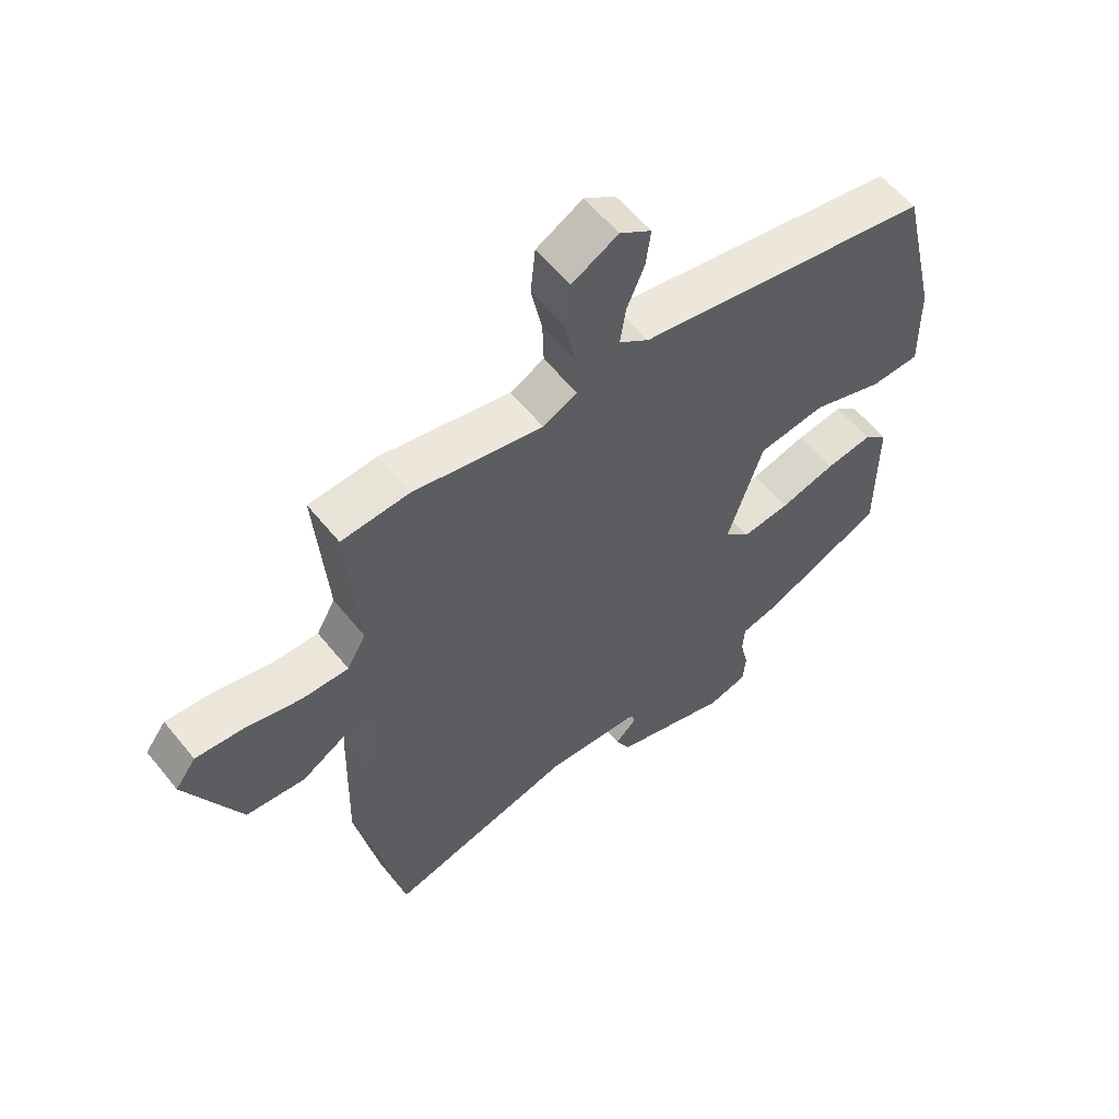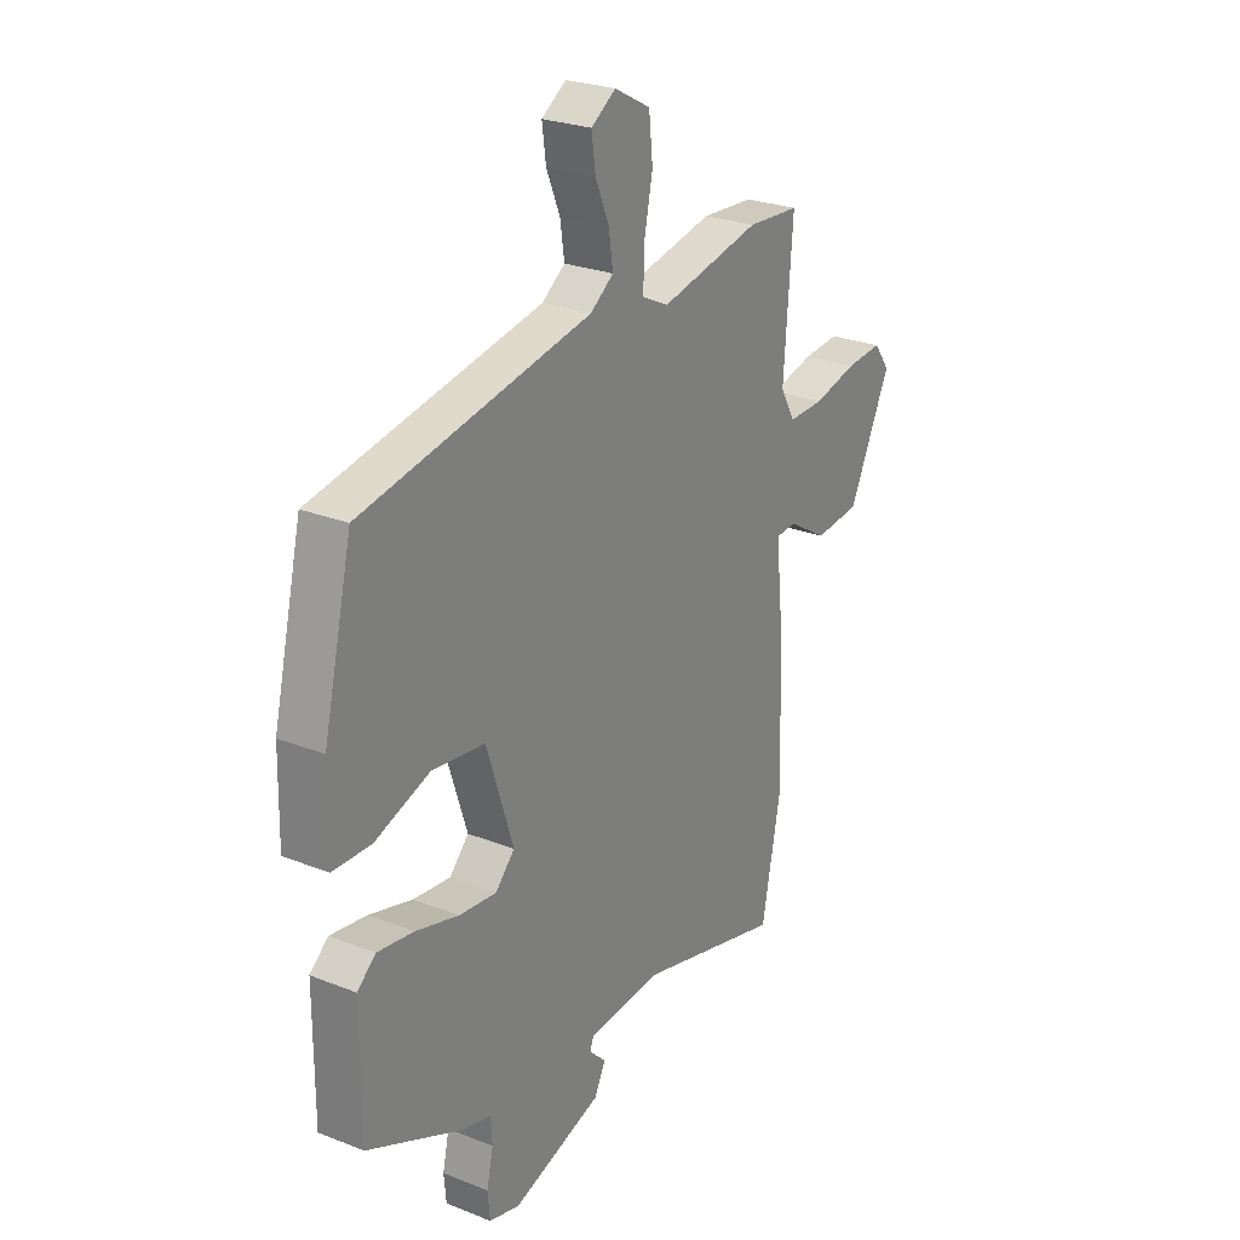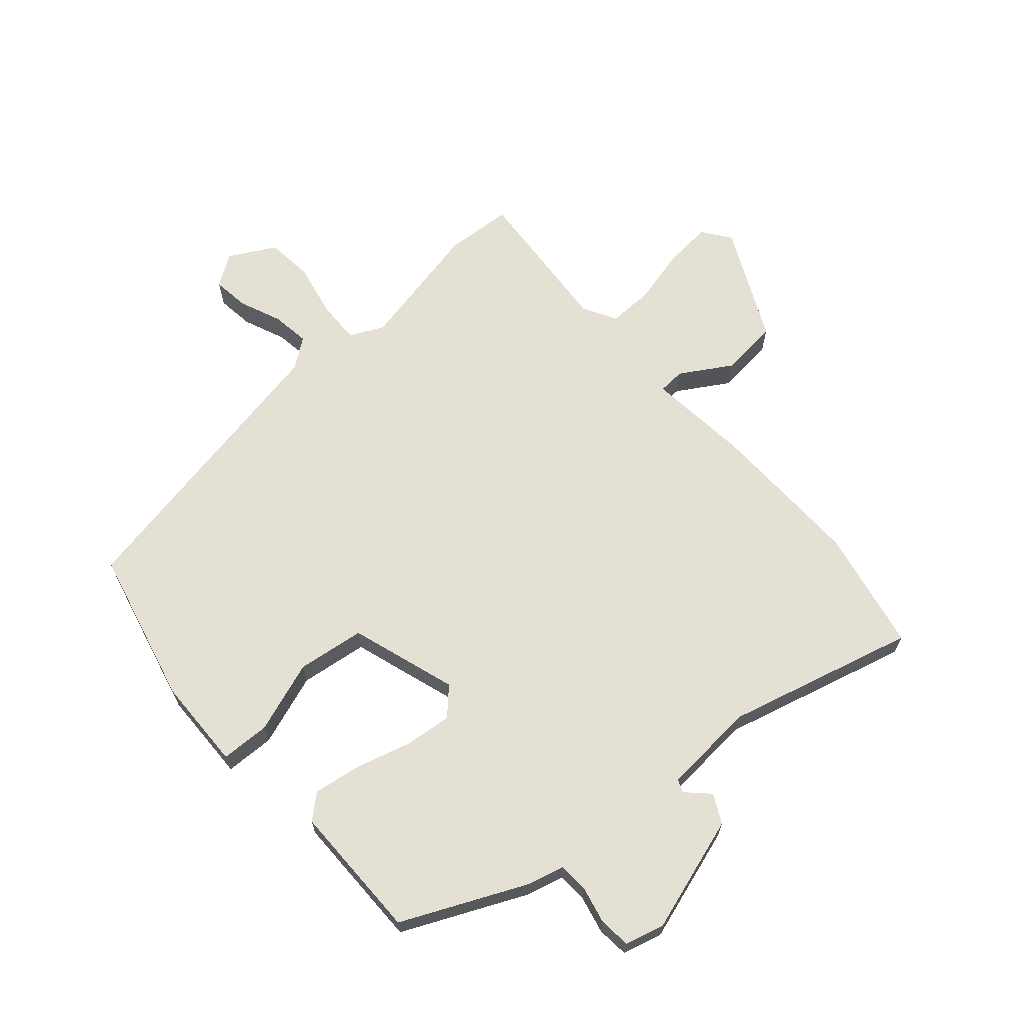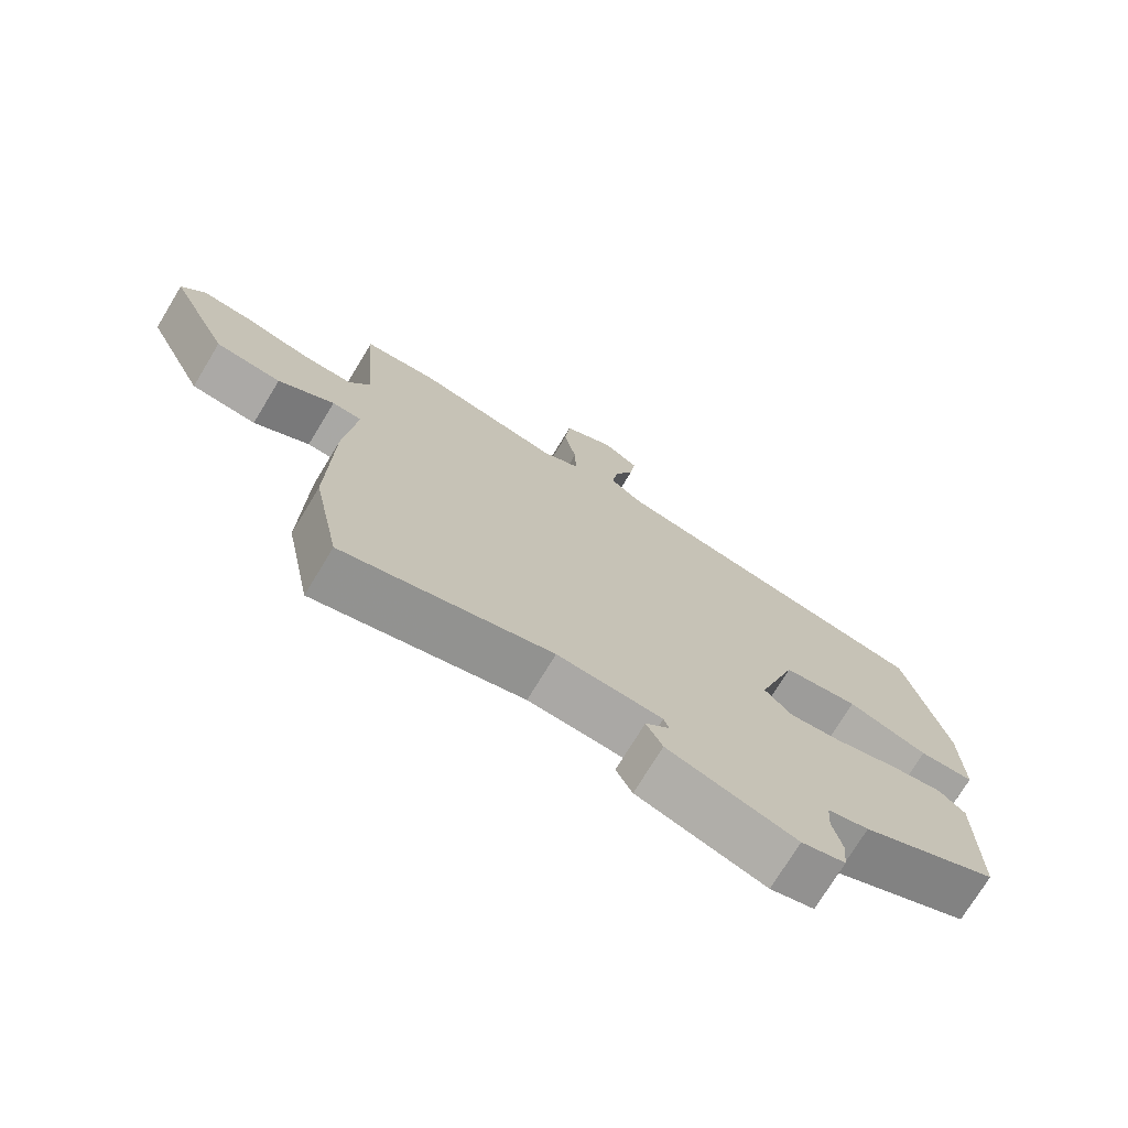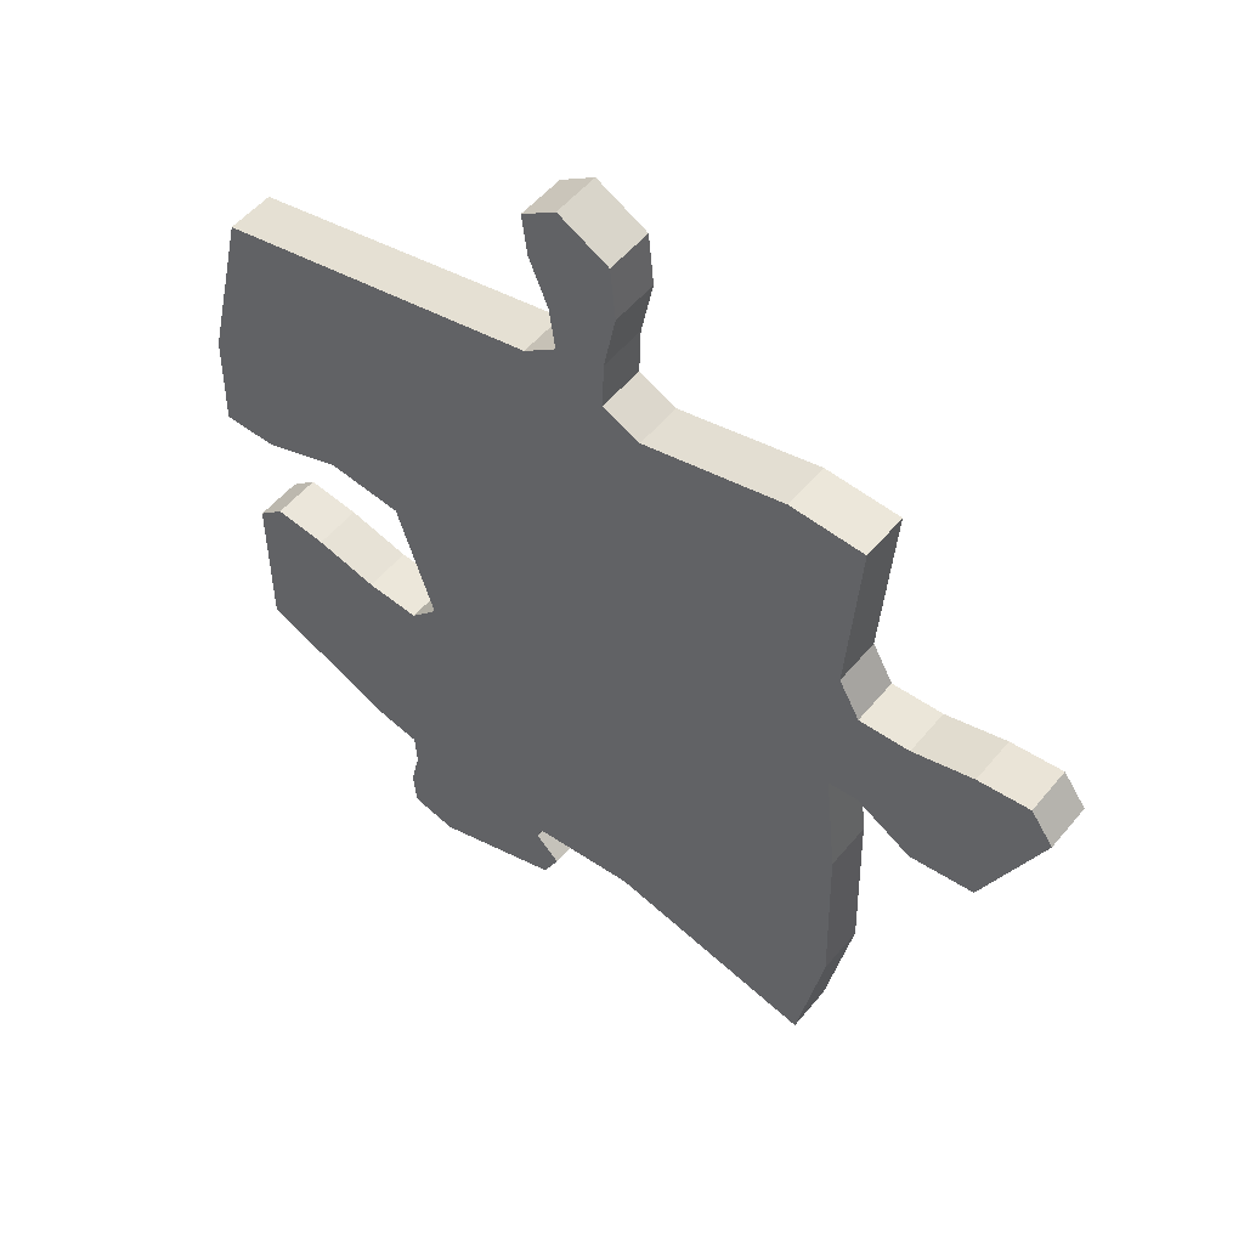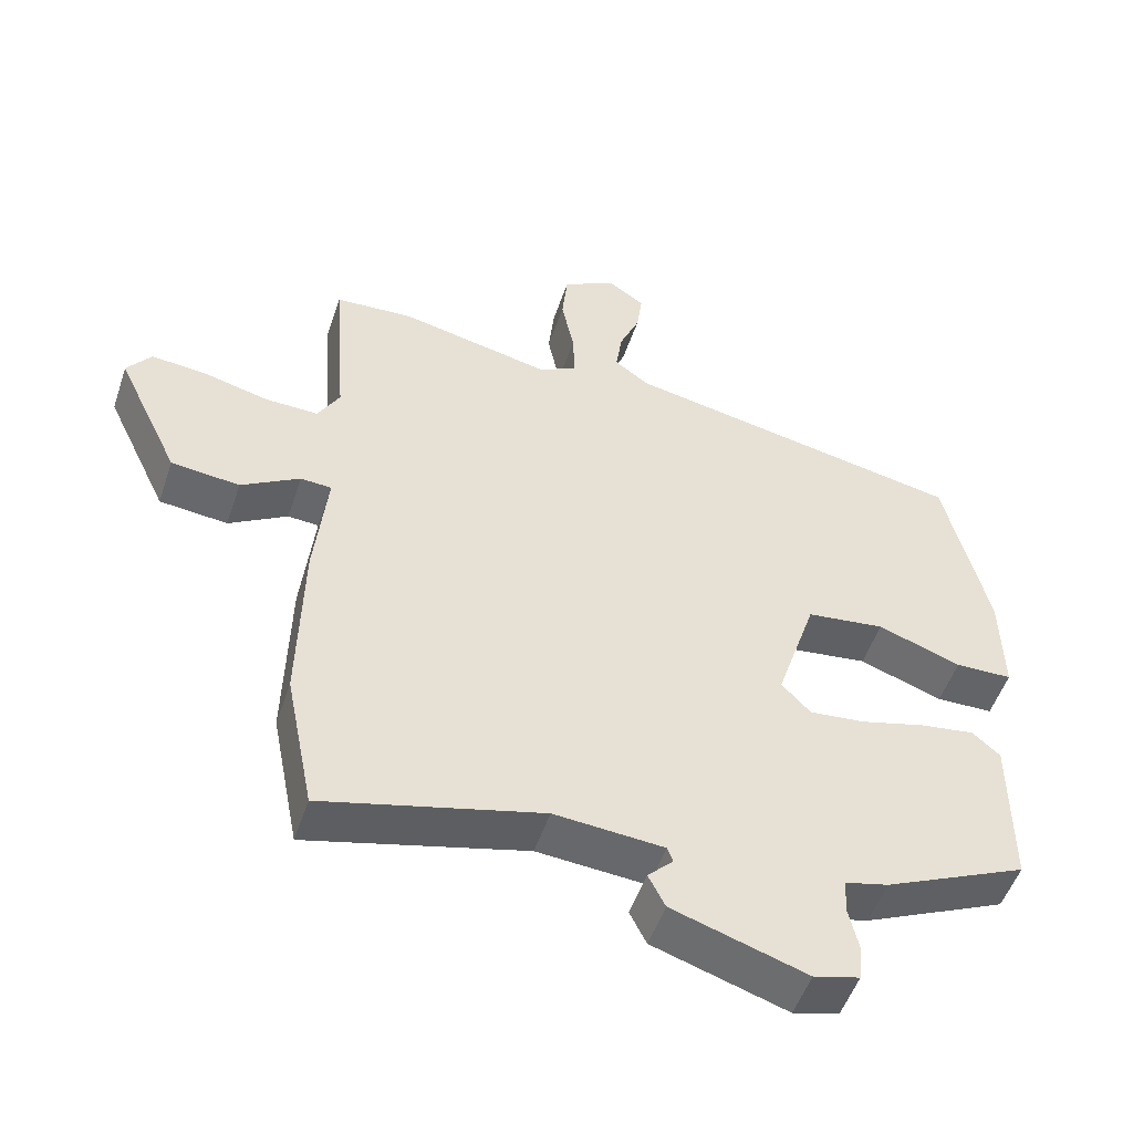
<metadata>
{"format":"obj","ext":"obj","renderer":"f3d","projection":"perspective","resolution":1024,"background":"white","views":[{"elev":58.1,"azim":-38.5,"up":"+Z"},{"elev":25.7,"azim":122.3,"up":"+Z"},{"elev":66.1,"azim":139.0,"up":"+Y"},{"elev":-73.6,"azim":-31.2,"up":"+Z"},{"elev":52.5,"azim":-141.7,"up":"+Z"},{"elev":-51.4,"azim":-18.4,"up":"+Z"}]}
</metadata>
<code>
v 0.467 0.07 0.408
v 0.528 0.07 0.15
v 0.531 0.07 -0.001
v 0.45 0.07 -0.003
v 0.332 0.07 0.039
v 0.221 0.07 0.025
v 0.164 0.07 -0.15
v 0.205 0.07 -0.193
v 0.284 0.07 -0.185
v 0.376 0.07 -0.16
v 0.453 0.07 -0.149
v 0.492 0.07 -0.183
v 0.492 0.07 -0.408
v 0.289 0.07 -0.5
v 0.228 0.07 -0.515
v 0.225 0.07 -0.564
v 0.239 0.07 -0.626
v 0.234 0.07 -0.678
v 0.169 0.07 -0.695
v -0.021 0.07 -0.634
v -0.045 0.07 -0.587
v -0.009 0.07 -0.552
v -0.017 0.07 -0.53
v -0.172 0.07 -0.518
v -0.481 0.07 -0.597
v -0.521 0.07 -0.396
v -0.515 0.07 -0.142
v -0.497 0.07 0.028
v -0.541 0.07 0.031
v -0.624 0.07 -0.019
v -0.721 0.07 -0.009
v -0.81 0.07 0.178
v -0.776 0.07 0.224
v -0.698 0.07 0.217
v -0.606 0.07 0.194
v -0.53 0.07 0.192
v -0.499 0.07 0.247
v -0.518 0.07 0.499
v -0.407 0.07 0.506
v -0.194 0.07 0.46
v -0.138 0.07 0.487
v -0.14 0.07 0.558
v -0.158 0.07 0.646
v -0.15 0.07 0.724
v -0.074 0.07 0.765
v -0.022 0.07 0.73
v -0.03 0.07 0.669
v -0.059 0.07 0.6
v -0.068 0.07 0.538
v -0.019 0.07 0.502
v 0.467 0 0.408
v 0.528 0 0.15
v 0.531 0 -0.001
v 0.45 0 -0.003
v 0.332 0 0.039
v 0.221 0 0.025
v 0.164 0 -0.15
v 0.205 0 -0.193
v 0.284 0 -0.185
v 0.376 0 -0.16
v 0.453 0 -0.149
v 0.492 0 -0.183
v 0.492 0 -0.408
v 0.289 0 -0.5
v 0.228 0 -0.515
v 0.225 0 -0.564
v 0.239 0 -0.626
v 0.234 0 -0.678
v 0.169 0 -0.695
v -0.021 0 -0.634
v -0.045 0 -0.587
v -0.009 0 -0.552
v -0.017 0 -0.53
v -0.172 0 -0.518
v -0.481 0 -0.597
v -0.521 0 -0.396
v -0.515 0 -0.142
v -0.497 0 0.028
v -0.541 0 0.031
v -0.624 0 -0.019
v -0.721 0 -0.009
v -0.81 0 0.178
v -0.776 0 0.224
v -0.698 0 0.217
v -0.606 0 0.194
v -0.53 0 0.192
v -0.499 0 0.247
v -0.518 0 0.499
v -0.407 0 0.506
v -0.194 0 0.46
v -0.138 0 0.487
v -0.14 0 0.558
v -0.158 0 0.646
v -0.15 0 0.724
v -0.074 0 0.765
v -0.022 0 0.73
v -0.03 0 0.669
v -0.059 0 0.6
v -0.068 0 0.538
v -0.019 0 0.502
f 45 46 47 48
f 45 48 49
f 42 43 44 45
f 41 42 45 49
f 37 38 39 40
f 36 37 40 41
f 32 33 34 35
f 32 35 36
f 29 30 31 32
f 28 29 32 36
f 25 26 27 28
f 24 25 28
f 23 24 28 36
f 19 20 21 22
f 19 22 23
f 16 17 18 19
f 15 16 19 23
f 9 10 11 12
f 8 9 12 13
f 2 3 4 5
f 50 1 2 5
f 50 5 6
f 49 50 6 7
f 41 49 7
f 36 41 7
f 23 36 7 8
f 14 15 23
f 8 13 14 23
f 98 97 96 95
f 99 98 95
f 95 94 93 92
f 99 95 92 91
f 90 89 88 87
f 91 90 87 86
f 85 84 83 82
f 86 85 82
f 82 81 80 79
f 86 82 79 78
f 78 77 76 75
f 78 75 74
f 86 78 74 73
f 72 71 70 69
f 73 72 69
f 69 68 67 66
f 73 69 66 65
f 62 61 60 59
f 63 62 59 58
f 55 54 53 52
f 55 52 51 100
f 56 55 100
f 57 56 100 99
f 57 99 91
f 57 91 86
f 58 57 86 73
f 73 65 64
f 73 64 63 58
f 1 51 52 2
f 2 52 53 3
f 3 53 54 4
f 4 54 55 5
f 5 55 56 6
f 6 56 57 7
f 7 57 58 8
f 8 58 59 9
f 9 59 60 10
f 10 60 61 11
f 11 61 62 12
f 12 62 63 13
f 13 63 64 14
f 14 64 65 15
f 15 65 66 16
f 16 66 67 17
f 17 67 68 18
f 18 68 69 19
f 19 69 70 20
f 20 70 71 21
f 21 71 72 22
f 22 72 73 23
f 23 73 74 24
f 24 74 75 25
f 25 75 76 26
f 26 76 77 27
f 27 77 78 28
f 28 78 79 29
f 29 79 80 30
f 30 80 81 31
f 31 81 82 32
f 32 82 83 33
f 33 83 84 34
f 34 84 85 35
f 35 85 86 36
f 36 86 87 37
f 37 87 88 38
f 38 88 89 39
f 39 89 90 40
f 40 90 91 41
f 41 91 92 42
f 42 92 93 43
f 43 93 94 44
f 44 94 95 45
f 45 95 96 46
f 46 96 97 47
f 47 97 98 48
f 48 98 99 49
f 49 99 100 50
f 50 100 51 1

</code>
